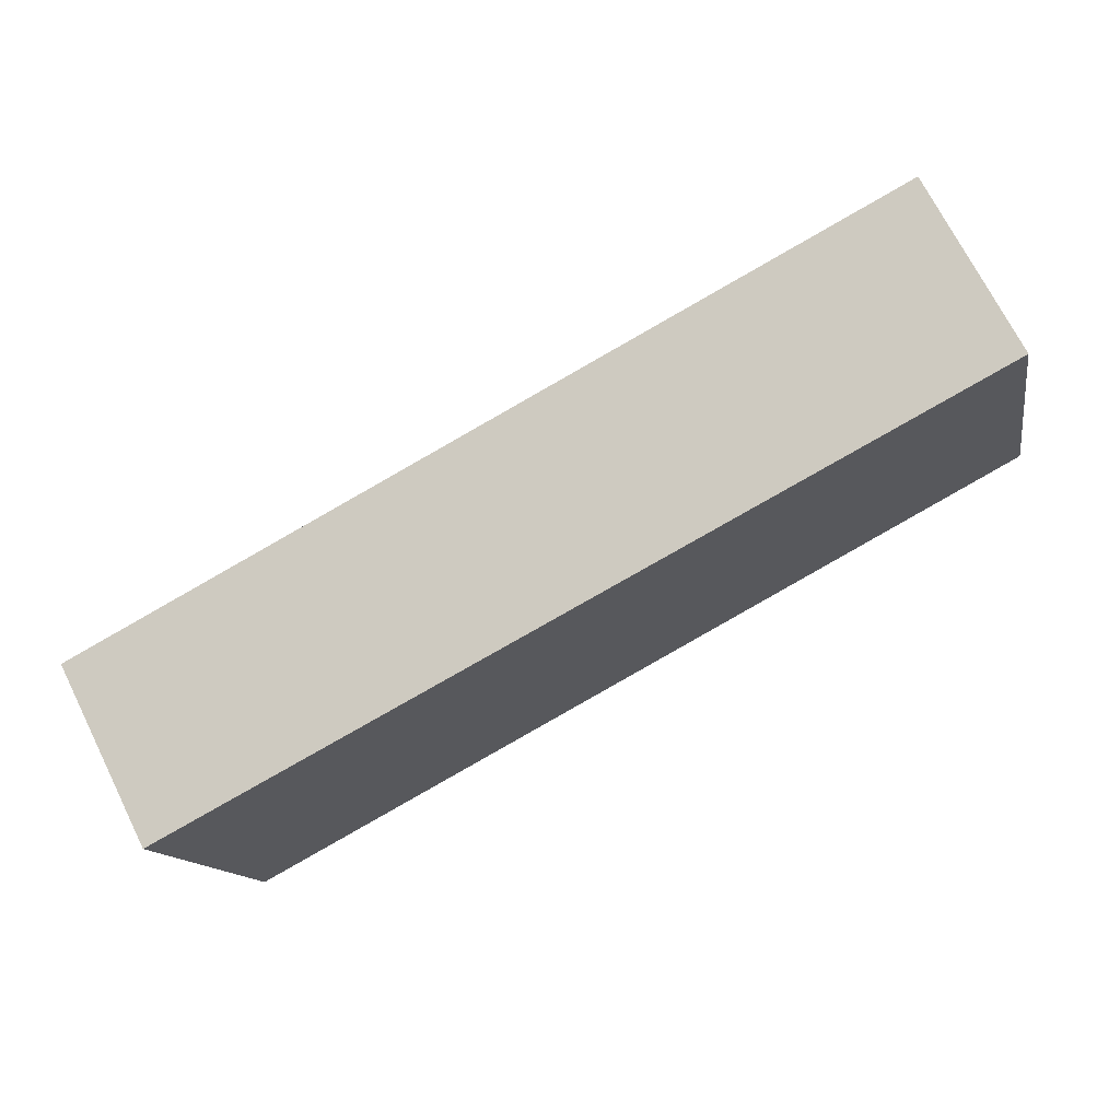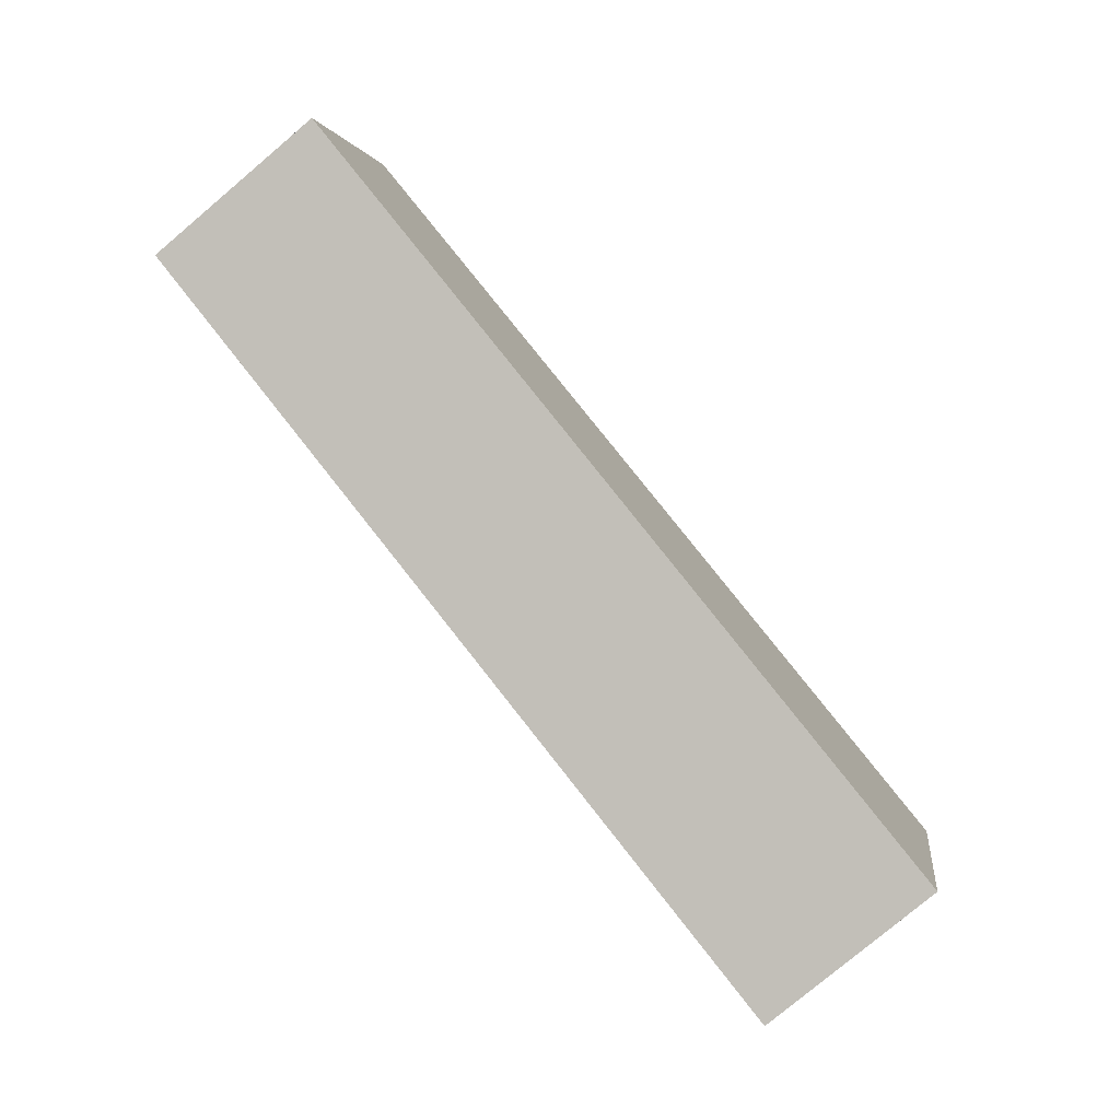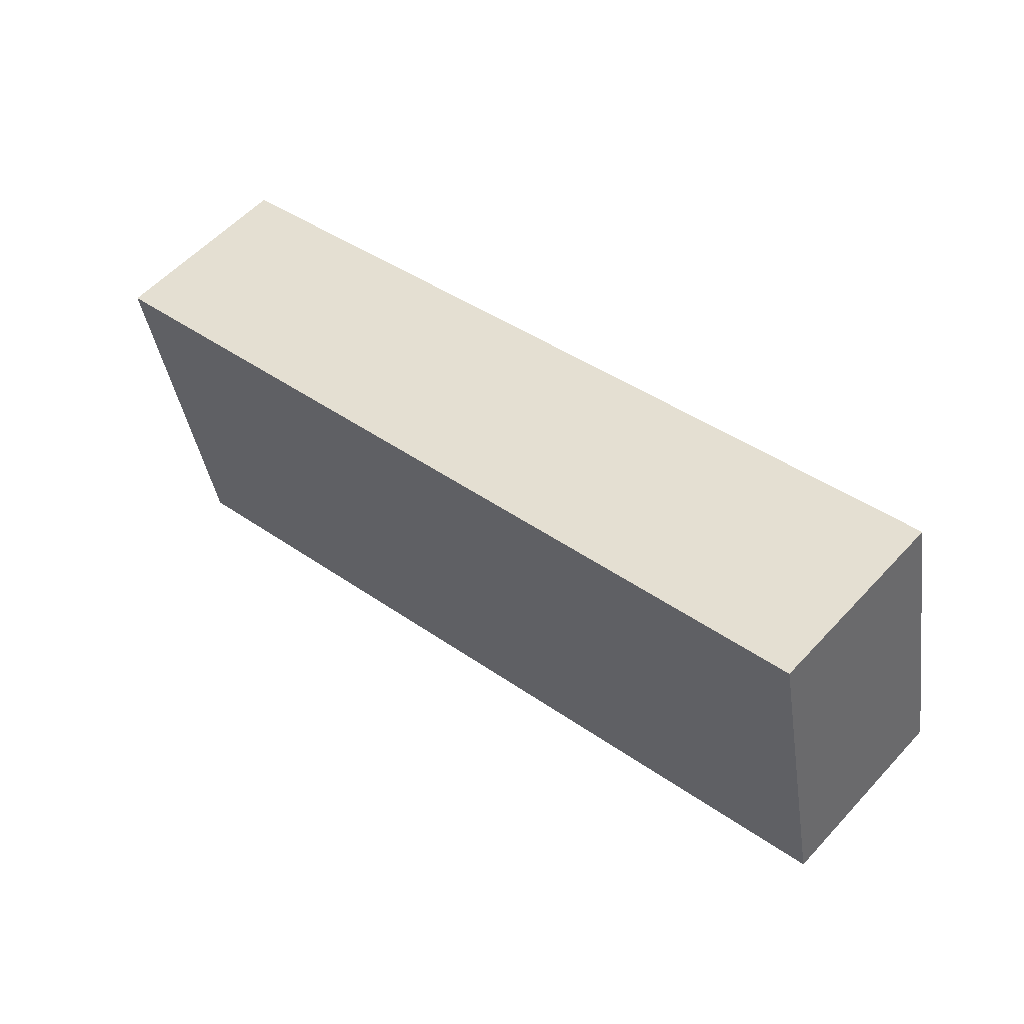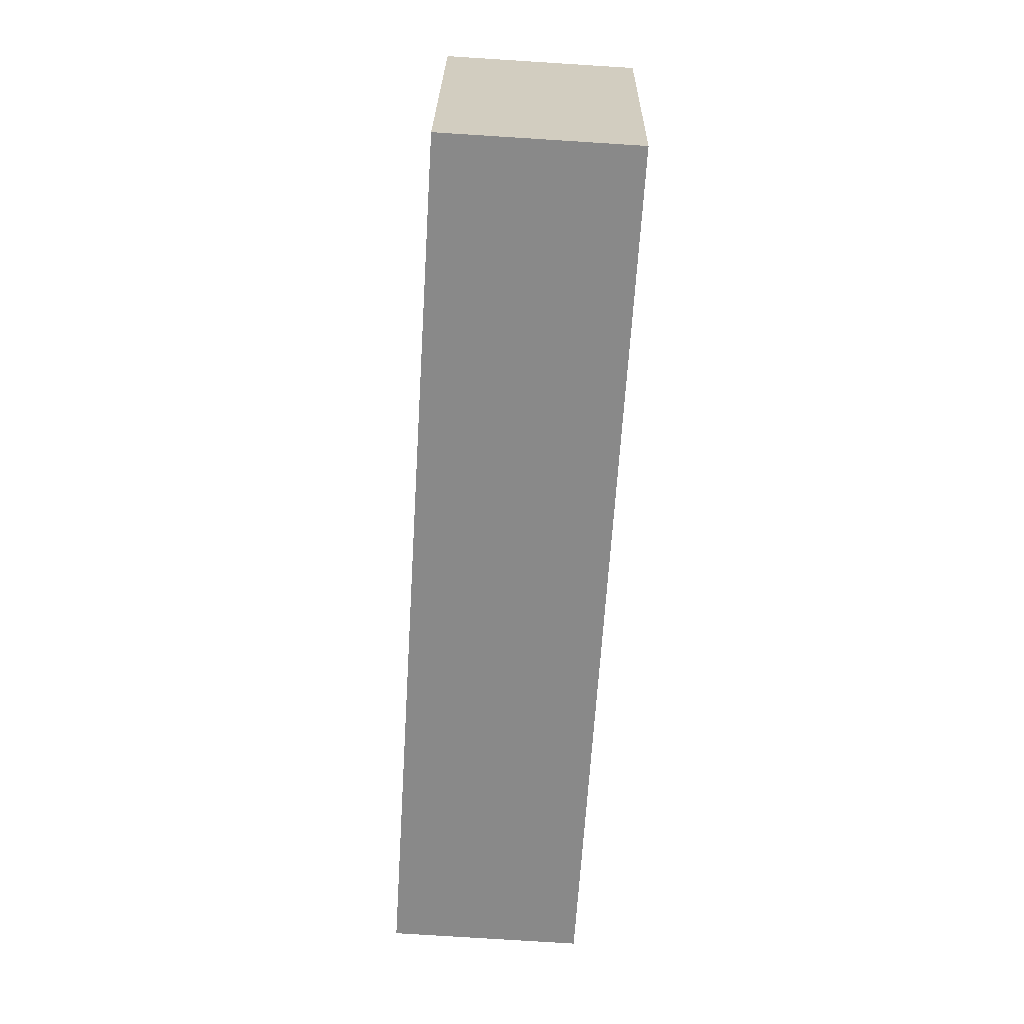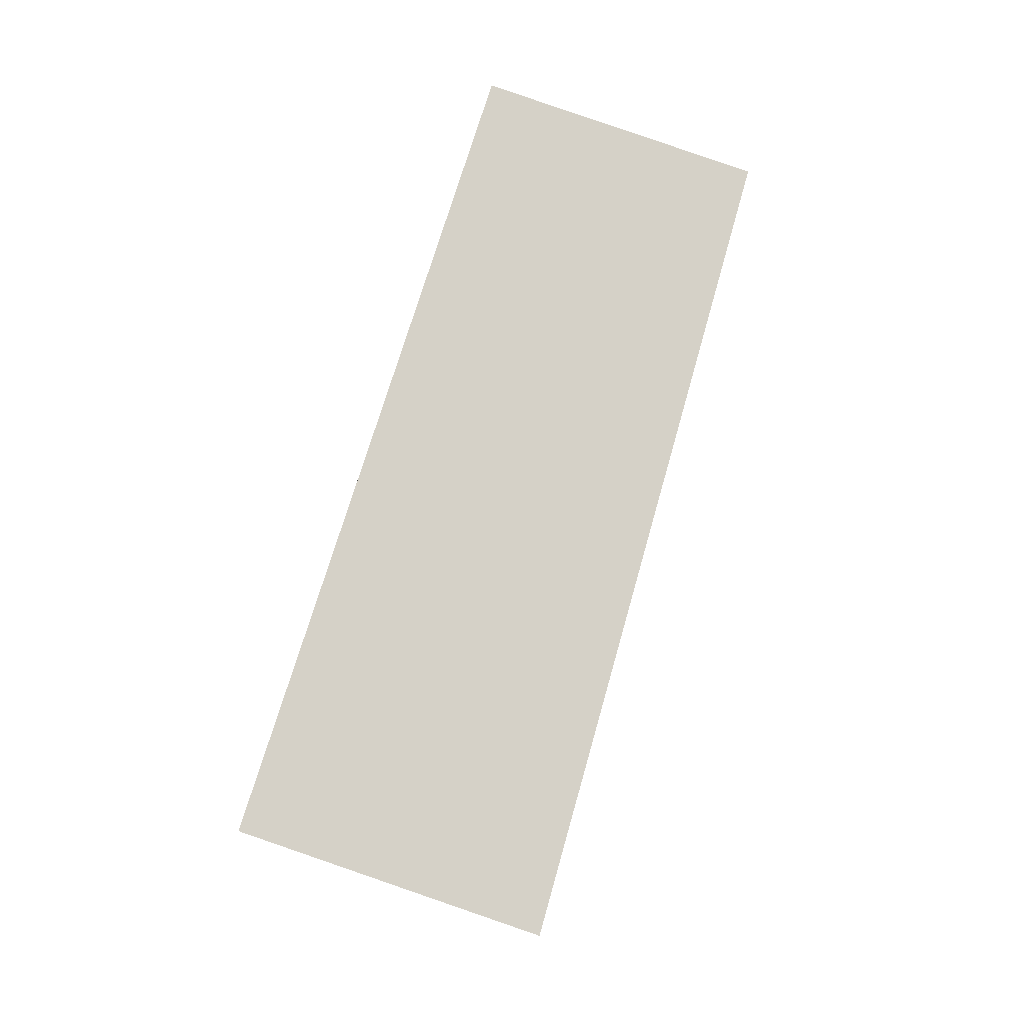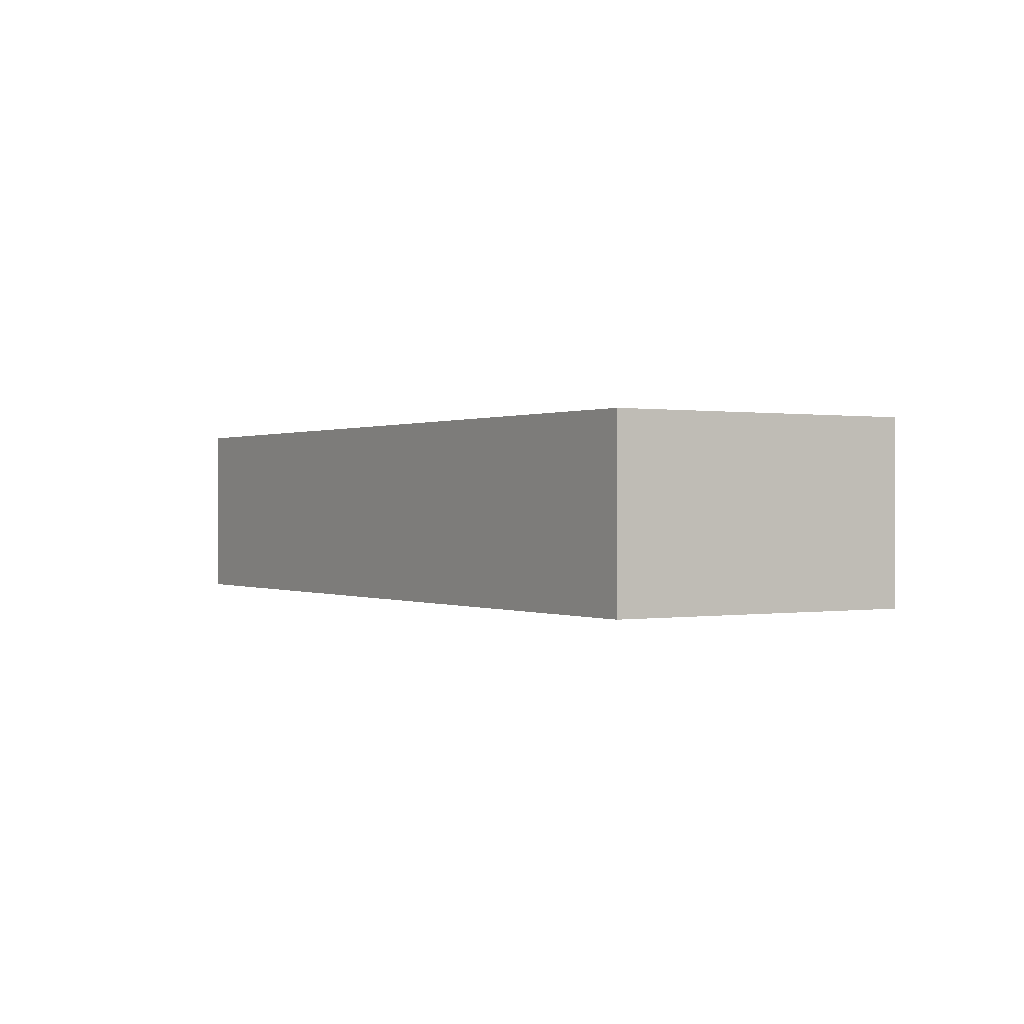
<metadata>
{"format":"obj","ext":"obj","renderer":"f3d","projection":"perspective","resolution":1024,"background":"white","views":[{"elev":71.0,"azim":153.4,"up":"+Z"},{"elev":-78.7,"azim":-49.9,"up":"+Z"},{"elev":56.8,"azim":-138.0,"up":"+Z"},{"elev":-78.4,"azim":86.4,"up":"+Z"},{"elev":78.9,"azim":121.1,"up":"+Y"},{"elev":0.2,"azim":70.8,"up":"+Y"}]}
</metadata>
<code>
v 4.692 -0.1451 -6.266
v 4.819 -0.1451 -6.297
v 4.808 -0.1451 -6.346
v 4.683 -0.1451 -6.311
v 4.692 -0.1733 -6.266
v 4.683 -0.1733 -6.311
v 4.808 -0.1733 -6.346
v 4.819 -0.1733 -6.297
v 4.683 -0.1733 -6.311
v 4.692 -0.1733 -6.266
v 4.692 -0.1451 -6.266
v 4.683 -0.1451 -6.311
v 4.808 -0.1733 -6.346
v 4.683 -0.1733 -6.311
v 4.683 -0.1451 -6.311
v 4.808 -0.1451 -6.346
v 4.819 -0.1733 -6.297
v 4.808 -0.1733 -6.346
v 4.808 -0.1451 -6.346
v 4.819 -0.1451 -6.297
v 4.692 -0.1733 -6.266
v 4.819 -0.1733 -6.297
v 4.819 -0.1451 -6.297
v 4.692 -0.1451 -6.266
f 1 2 3
f 1 3 4
f 5 6 7
f 5 7 8
f 9 10 11
f 9 11 12
f 13 14 15
f 13 15 16
f 17 18 19
f 17 19 20
f 21 22 23
f 21 23 24

</code>
